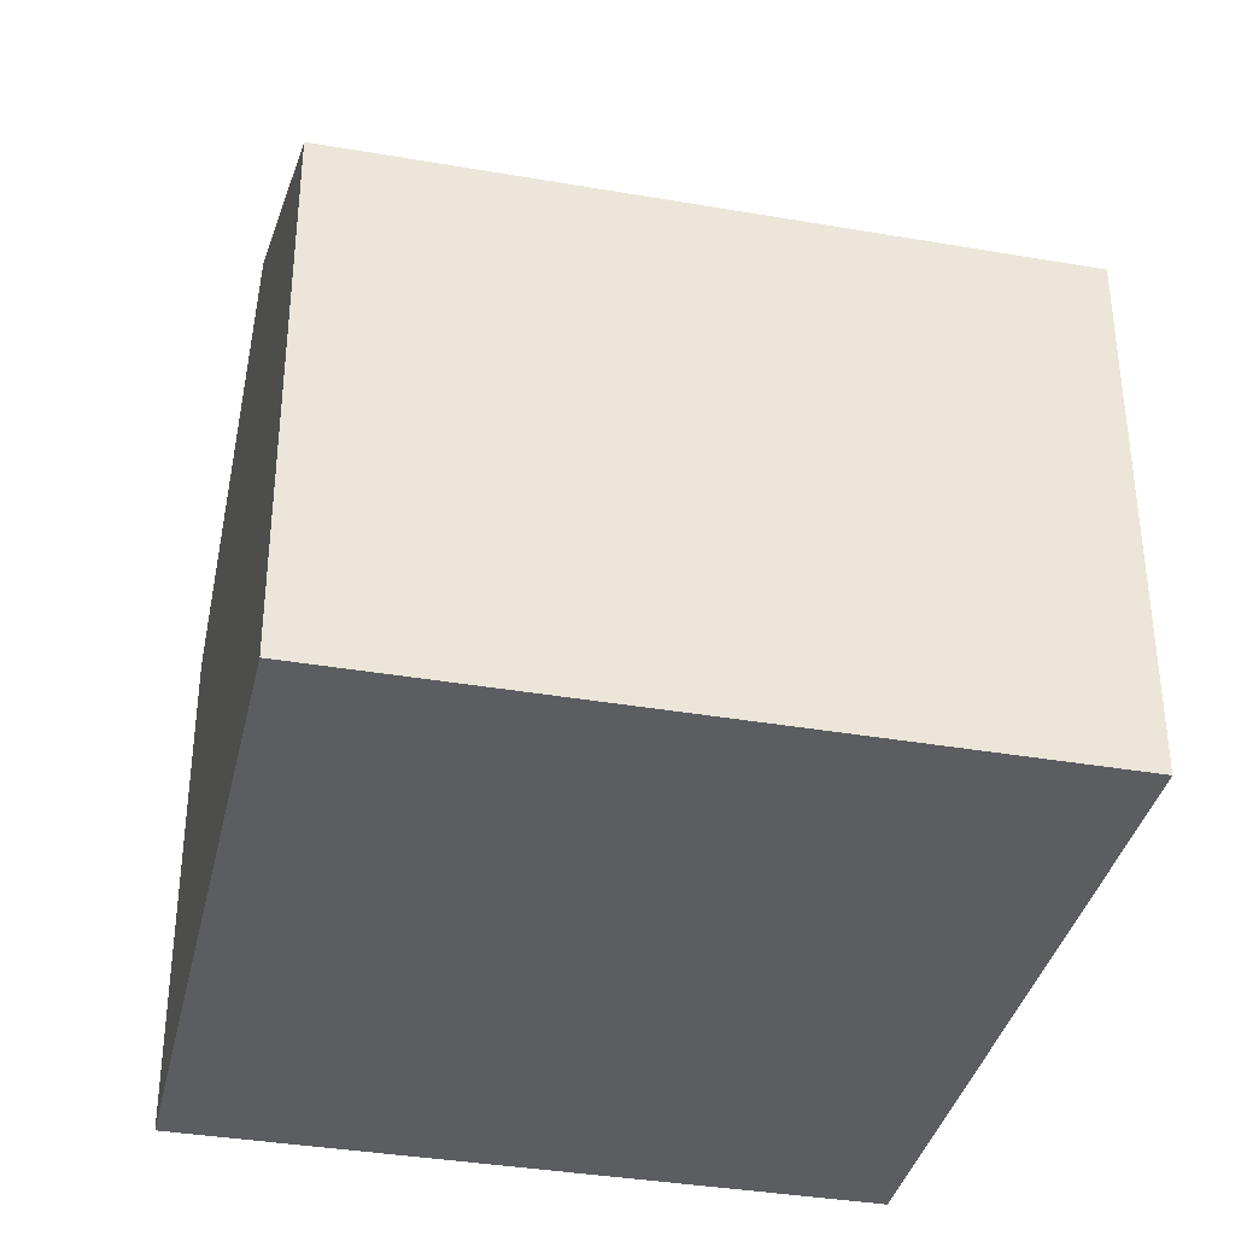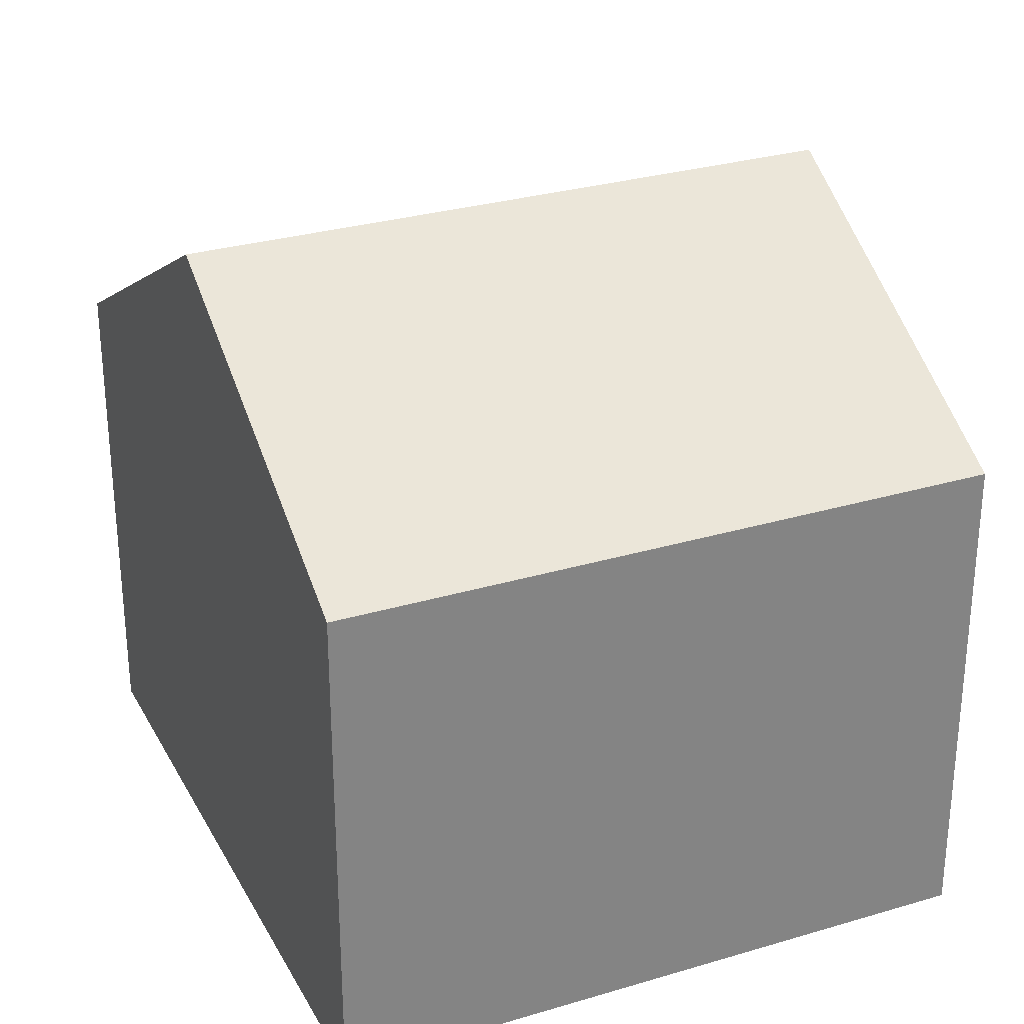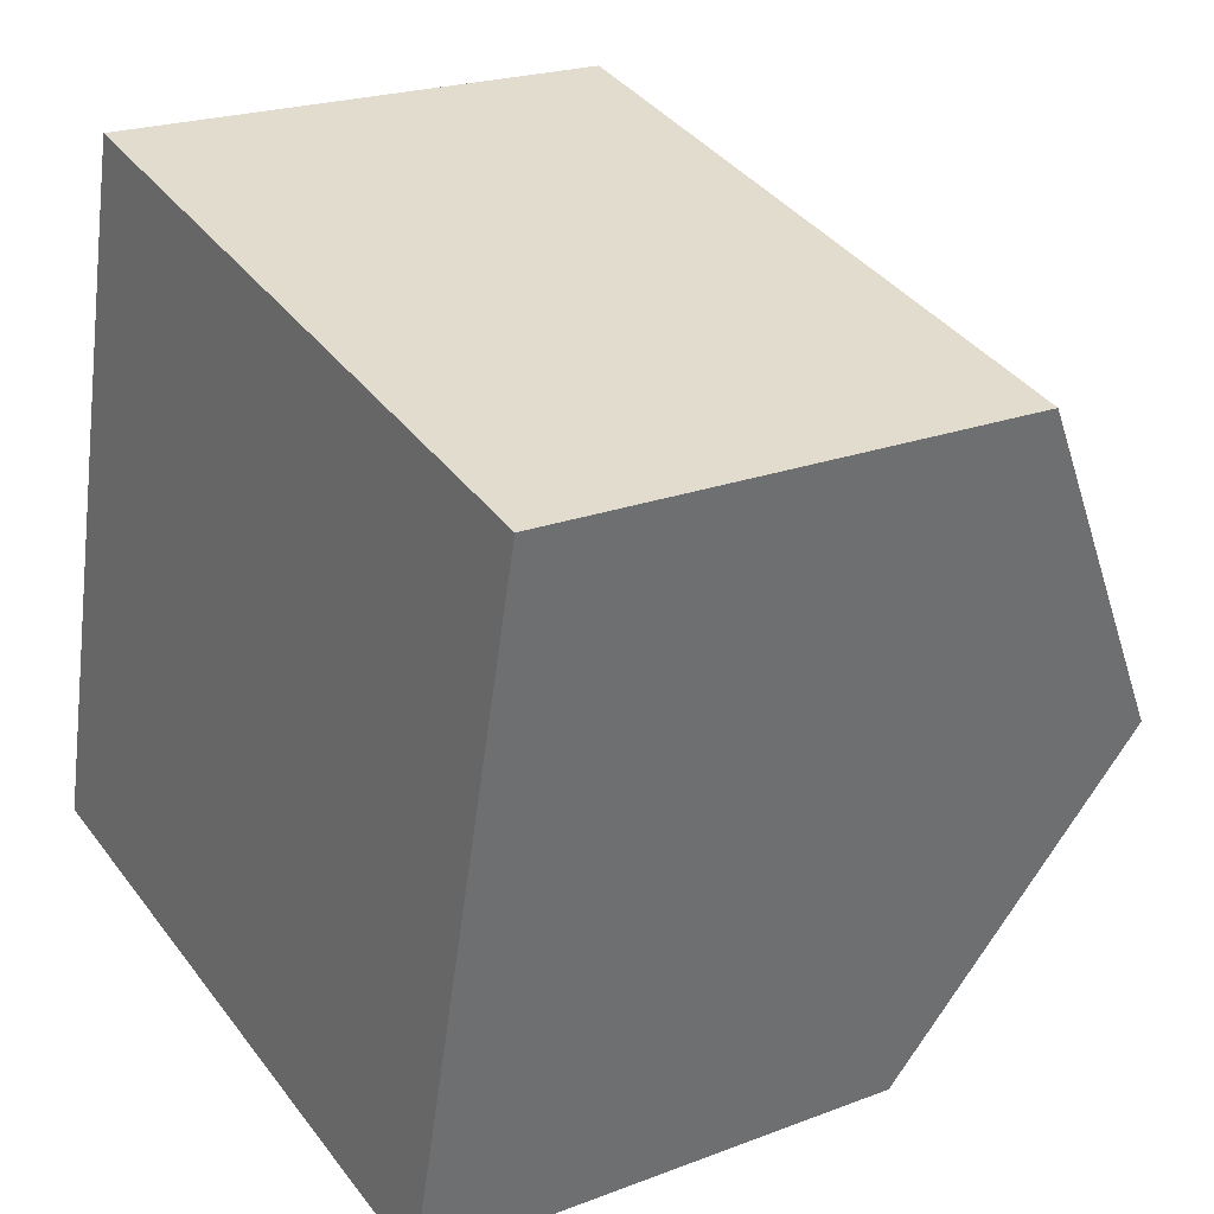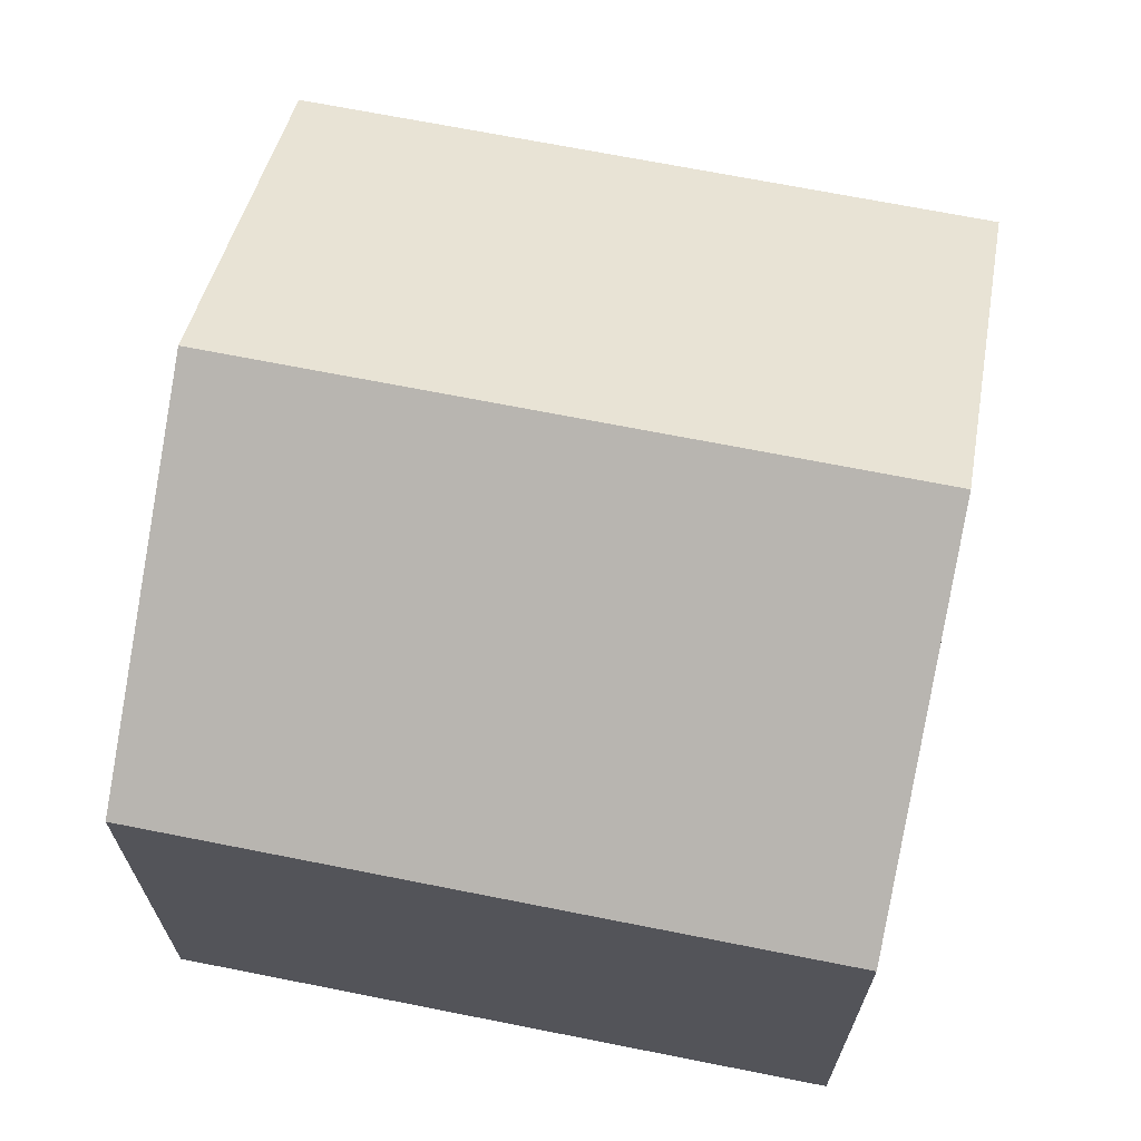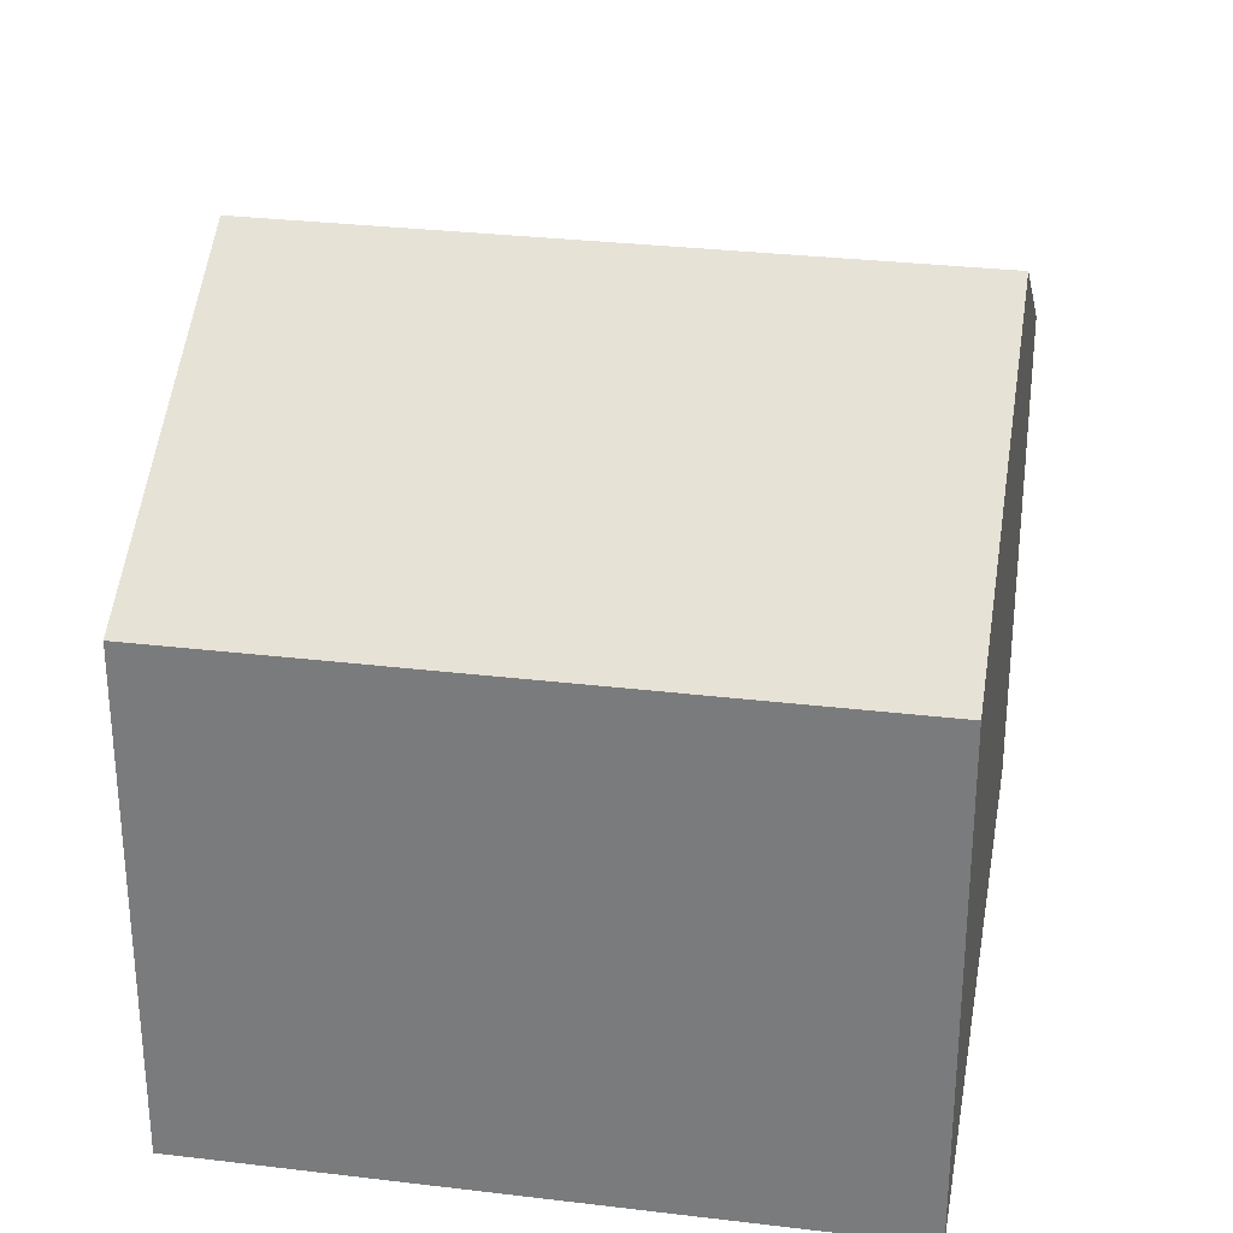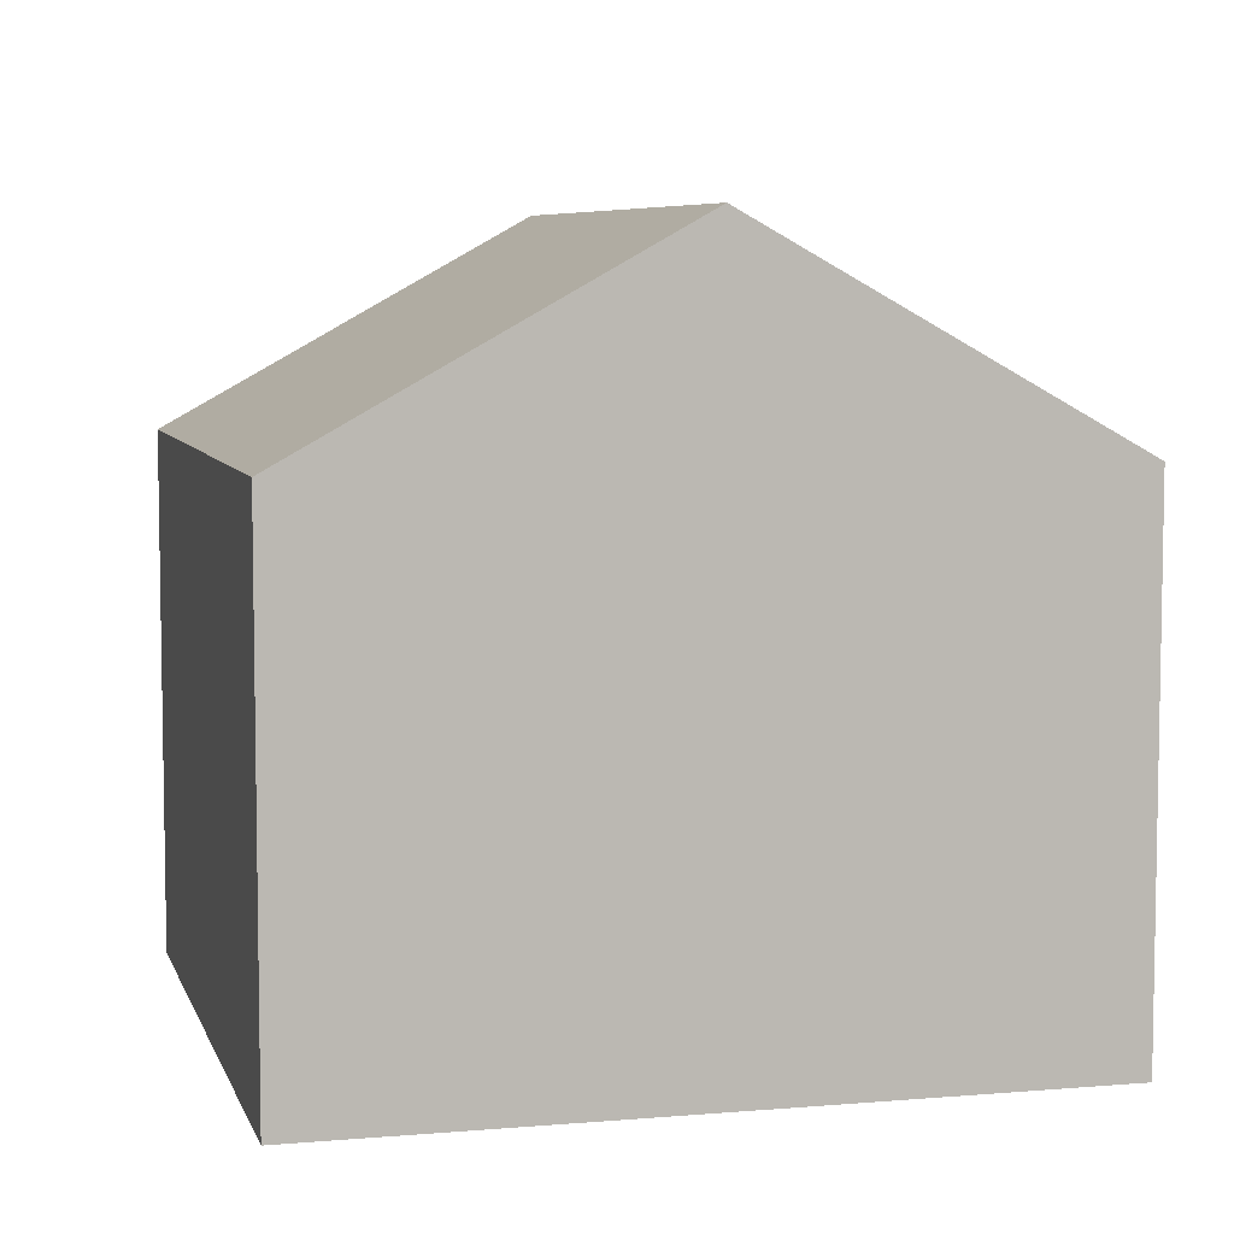
<metadata>
{"format":"obj","ext":"obj","renderer":"f3d","projection":"perspective","resolution":1024,"background":"white","views":[{"elev":-36.7,"azim":1.1,"up":"+Y"},{"elev":29.2,"azim":169.9,"up":"+Y"},{"elev":21.9,"azim":56.2,"up":"+Z"},{"elev":68.8,"azim":-155.0,"up":"+Y"},{"elev":30.0,"azim":23.7,"up":"+Y"},{"elev":6.6,"azim":-90.6,"up":"+Y"}]}
</metadata>
<code>
v  11.13 6.816 7.365
v  1.161 9.542 4.76
v  2.322 6.816 9.519
v  9.963 9.542 2.606
v  8.799 6.816 -2.152
v  0 6.816 4.174e-16
v  8.799 1.318e-16 -2.152
v  0 0 0
v  1.161 -2.915e-16 4.76
v  2.322 -5.829e-16 9.519
v  11.13 -4.51e-16 7.365
v  9.963 -1.596e-16 2.606
g defaultobject
f 1 2 3
f 2 1 4
f 5 2 4
f 2 5 6
f 7 6 5
f 6 7 8
f 8 2 6
f 2 8 3
f 3 8 9
f 3 9 10
f 10 1 3
f 1 10 11
f 1 5 4
f 5 1 7
f 7 1 12
f 12 1 11
f 9 11 10
f 11 9 8
f 11 8 7
f 11 7 12

</code>
